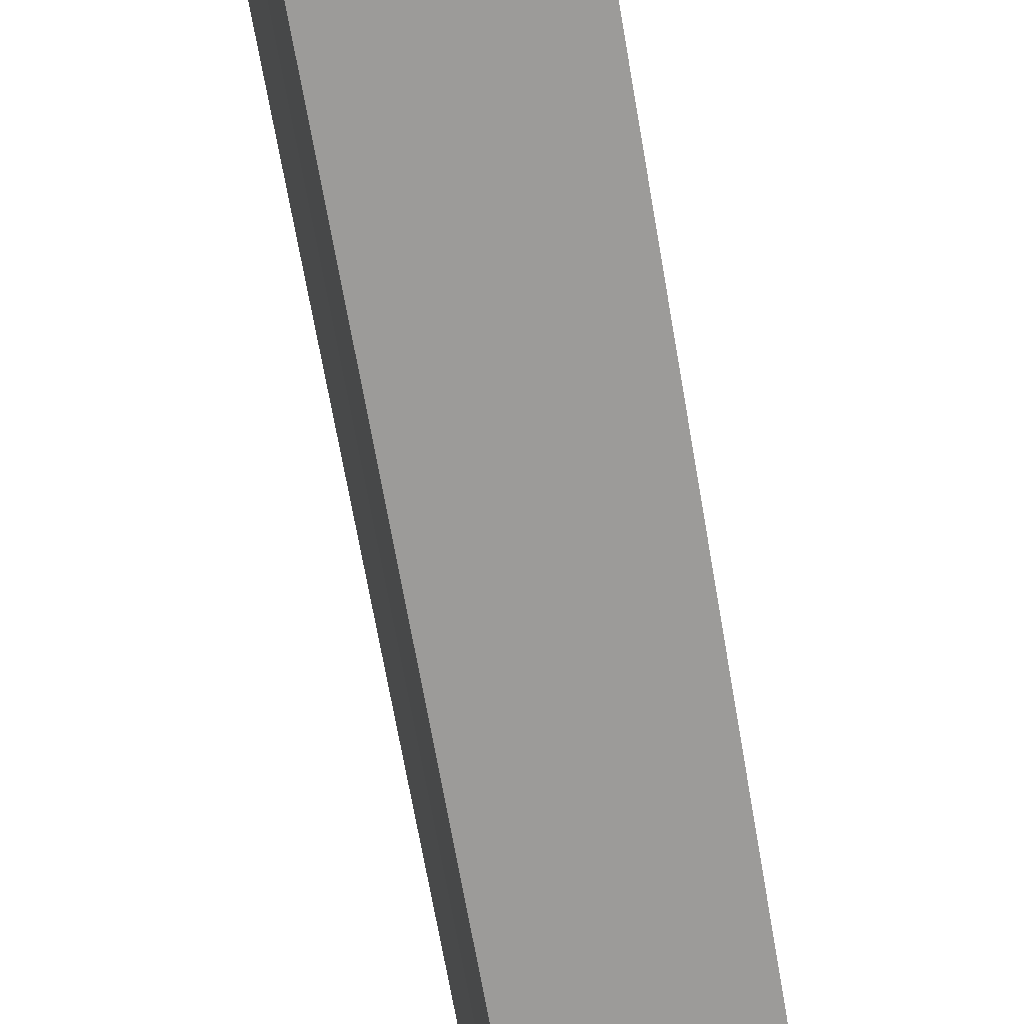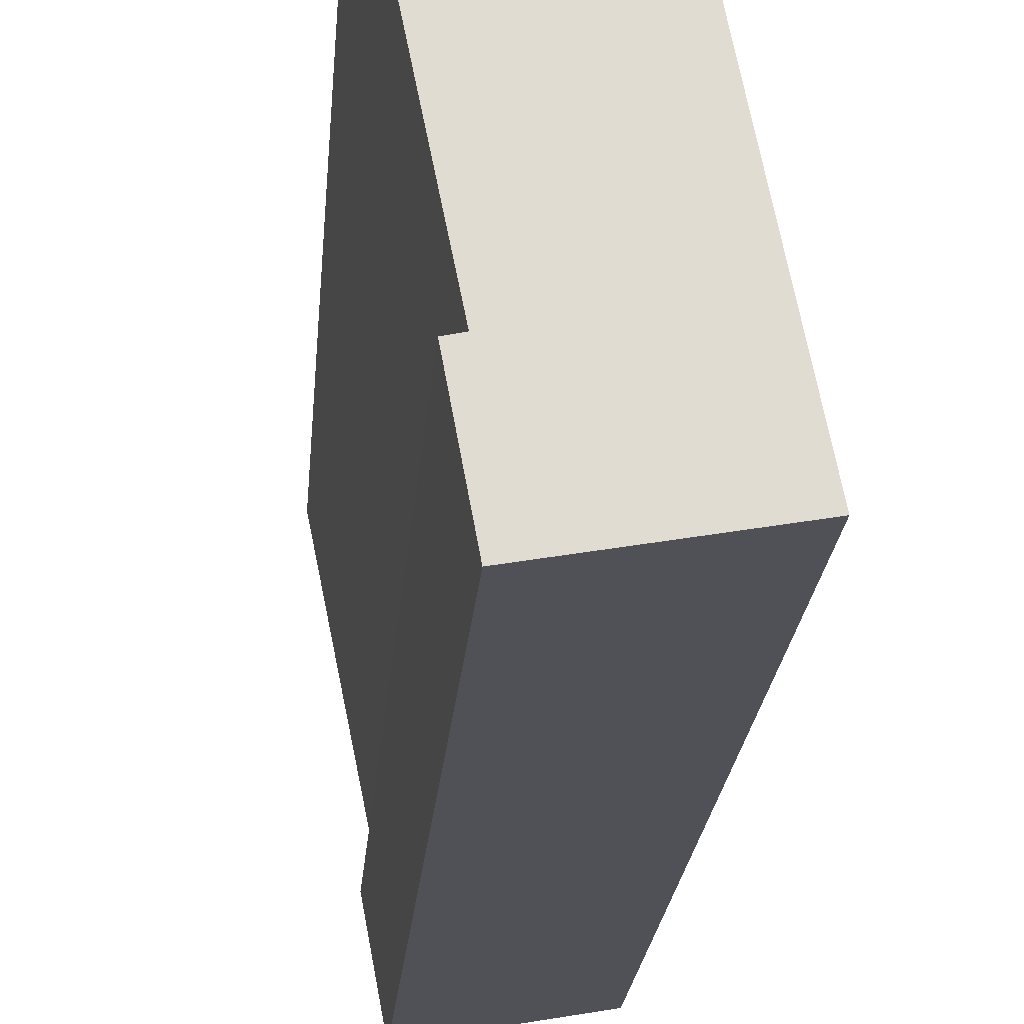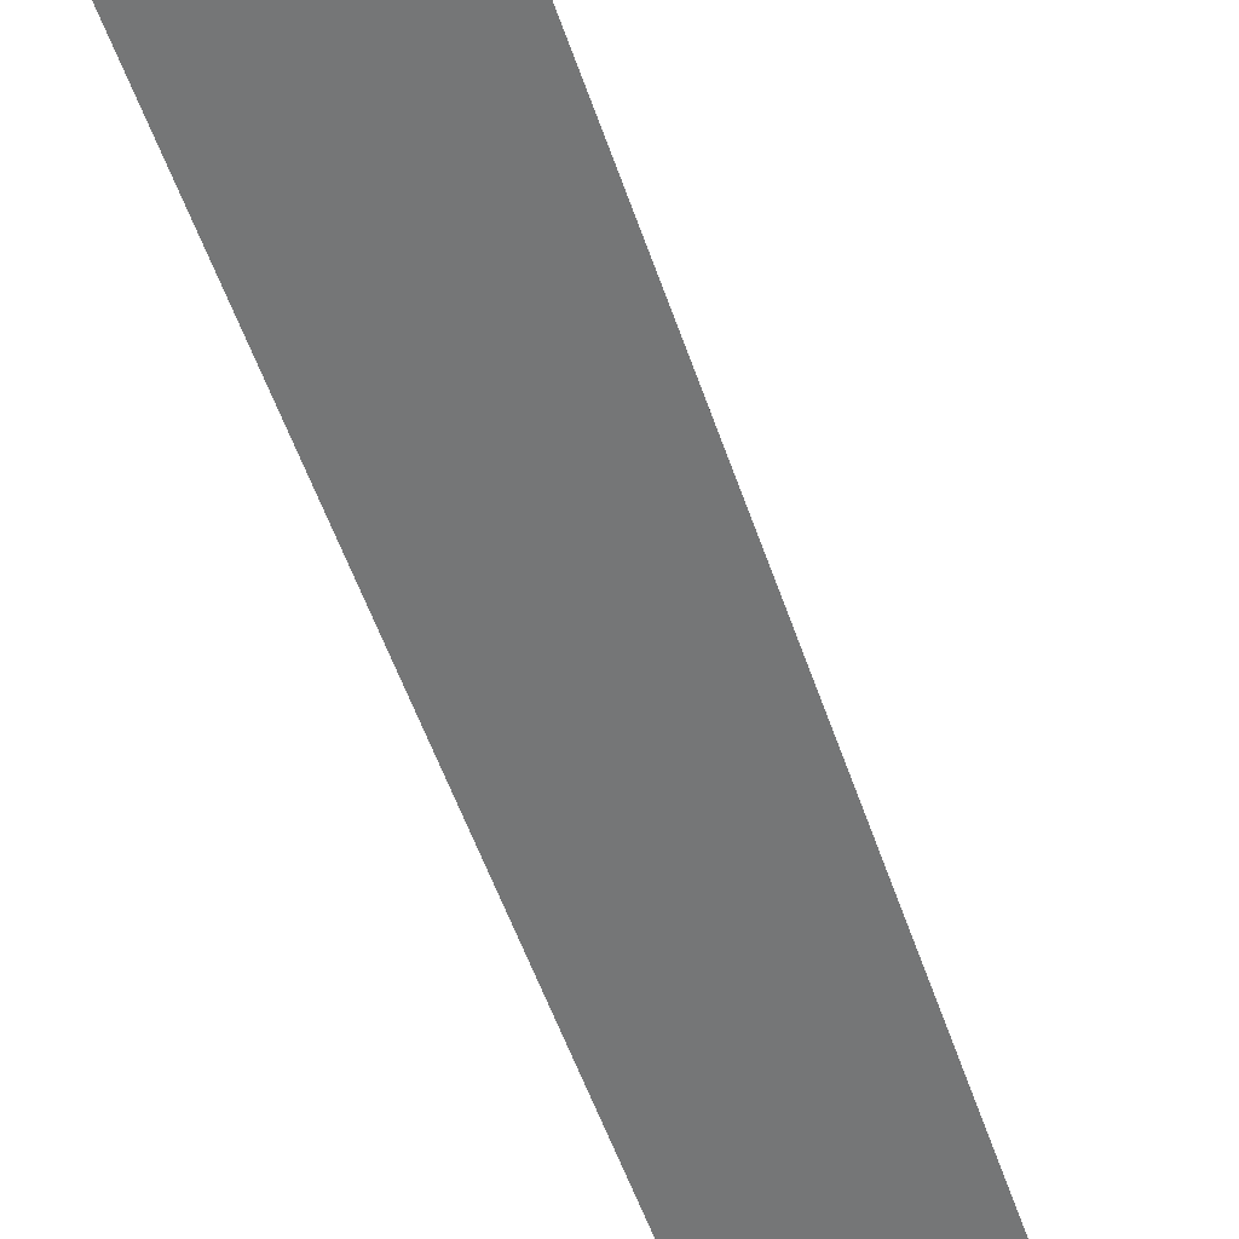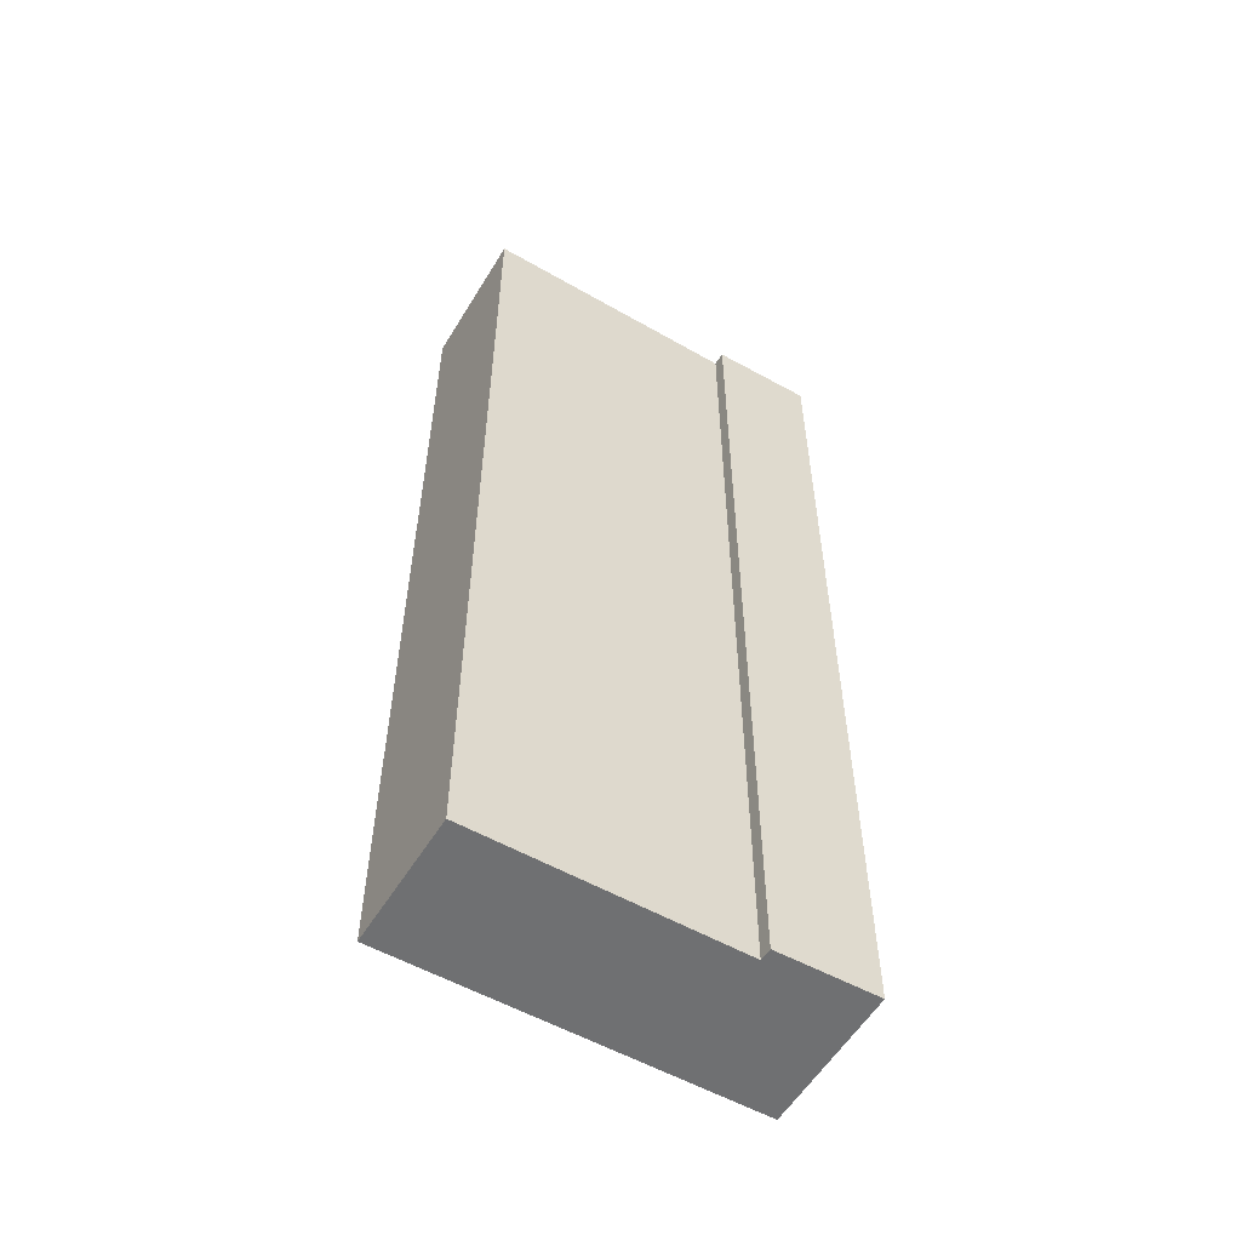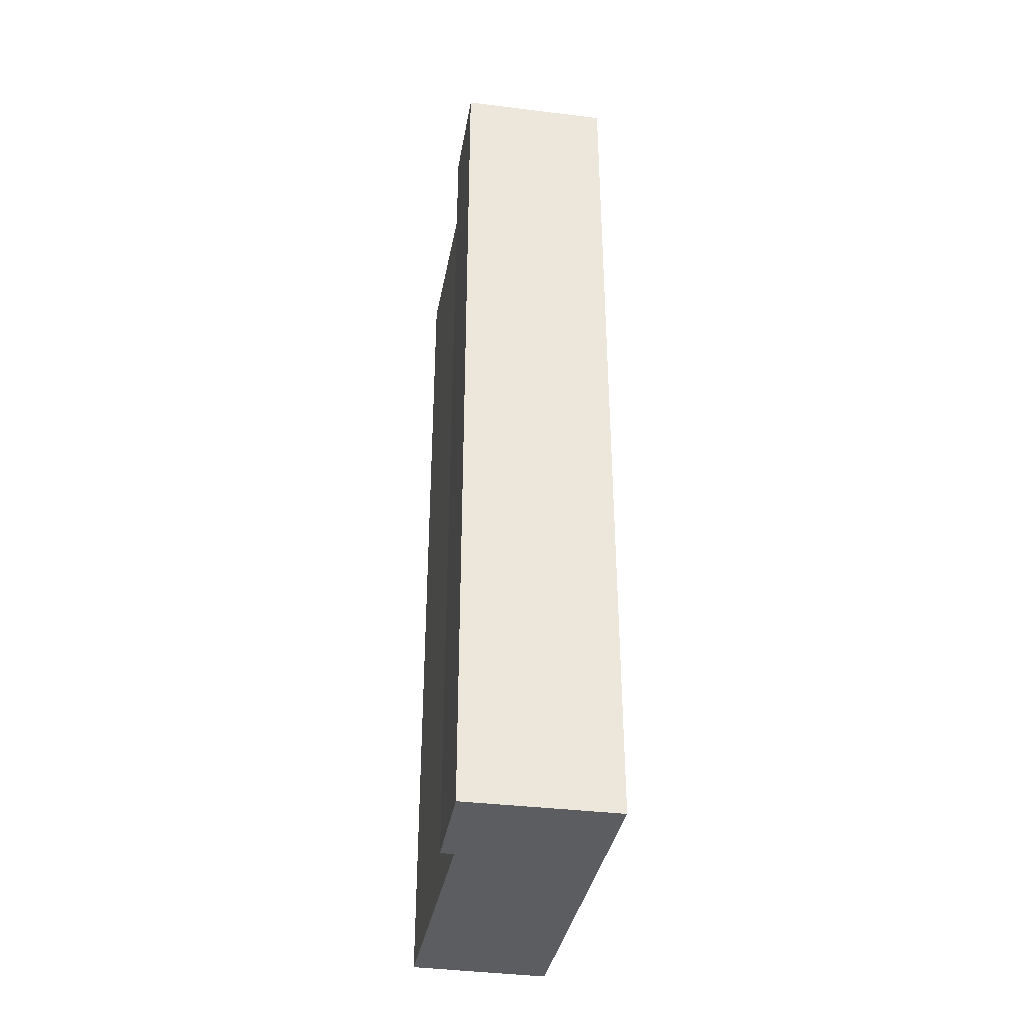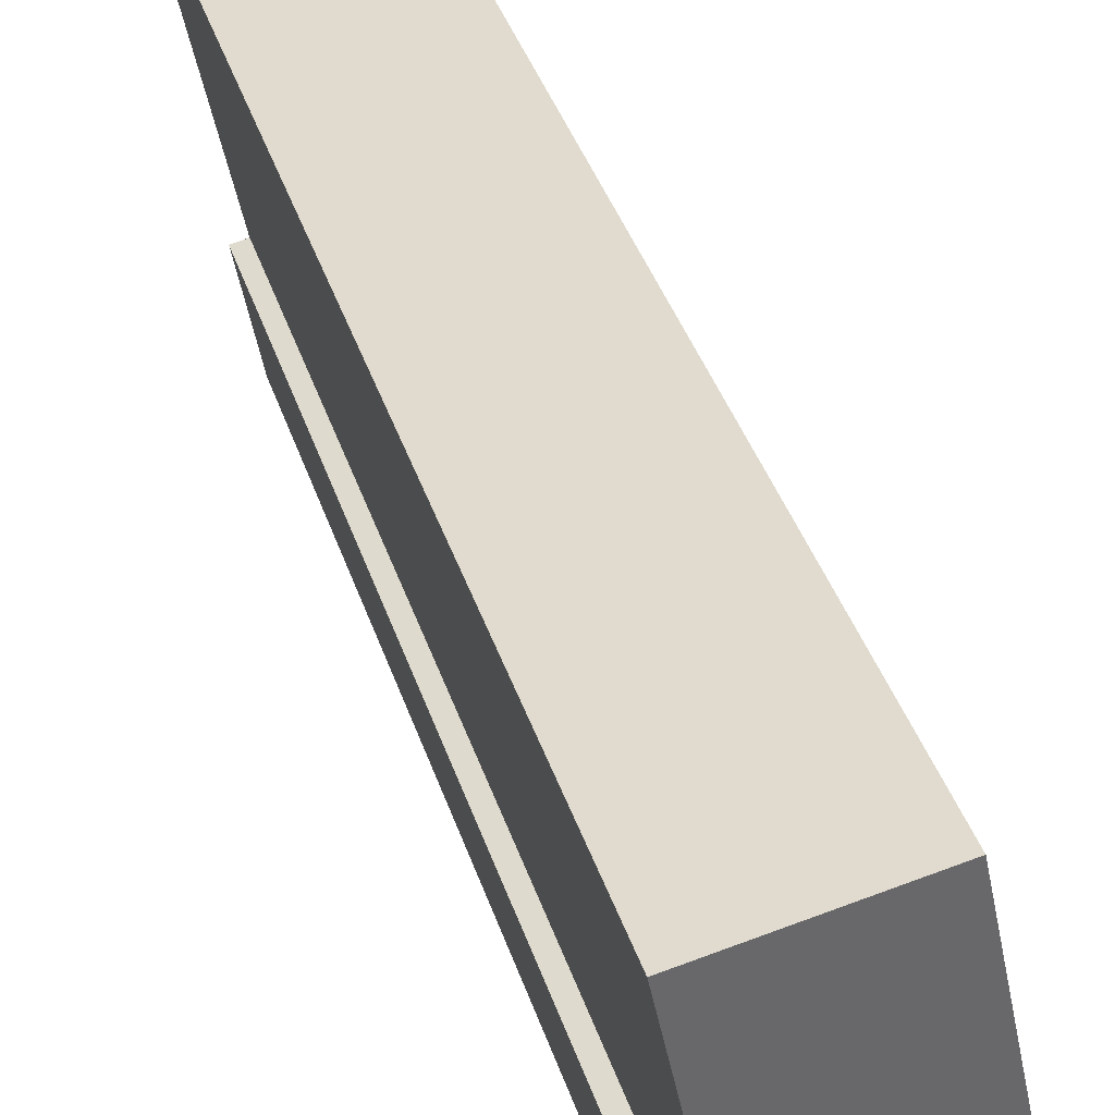
<metadata>
{"format":"obj","ext":"obj","renderer":"f3d","projection":"perspective","resolution":1024,"background":"white","views":[{"elev":-67.7,"azim":-170.2,"up":"+Z"},{"elev":-20.2,"azim":175.8,"up":"+Z"},{"elev":-53.2,"azim":-161.7,"up":"+Z"},{"elev":-54.9,"azim":70.3,"up":"+Y"},{"elev":-37.1,"azim":-179.1,"up":"+Y"},{"elev":37.9,"azim":163.2,"up":"+Z"}]}
</metadata>
<code>
v  0 13.7 8.391e-16
v  2.502 13.7 1.095
v  2.225 13.7 -0.387
v  2.312 13.7 1.135
v  1.09 13.7 5.373
v  3.09 13.7 4.975
v  2.502 -6.705e-17 1.095
v  2.225 2.37e-17 -0.387
v  3.09 -3.046e-16 4.975
v  2.312 -6.95e-17 1.135
v  0 0 0
v  1.09 -3.29e-16 5.373
g defaultobject
f 1 2 3
f 2 1 4
f 4 1 5
f 4 5 6
f 7 3 2
f 3 7 8
f 9 4 6
f 4 9 10
f 8 1 3
f 1 8 11
f 11 5 1
f 5 11 12
f 12 6 5
f 6 12 9
f 10 2 4
f 2 10 7
f 7 11 8
f 11 7 10
f 11 10 12
f 12 10 9

</code>
